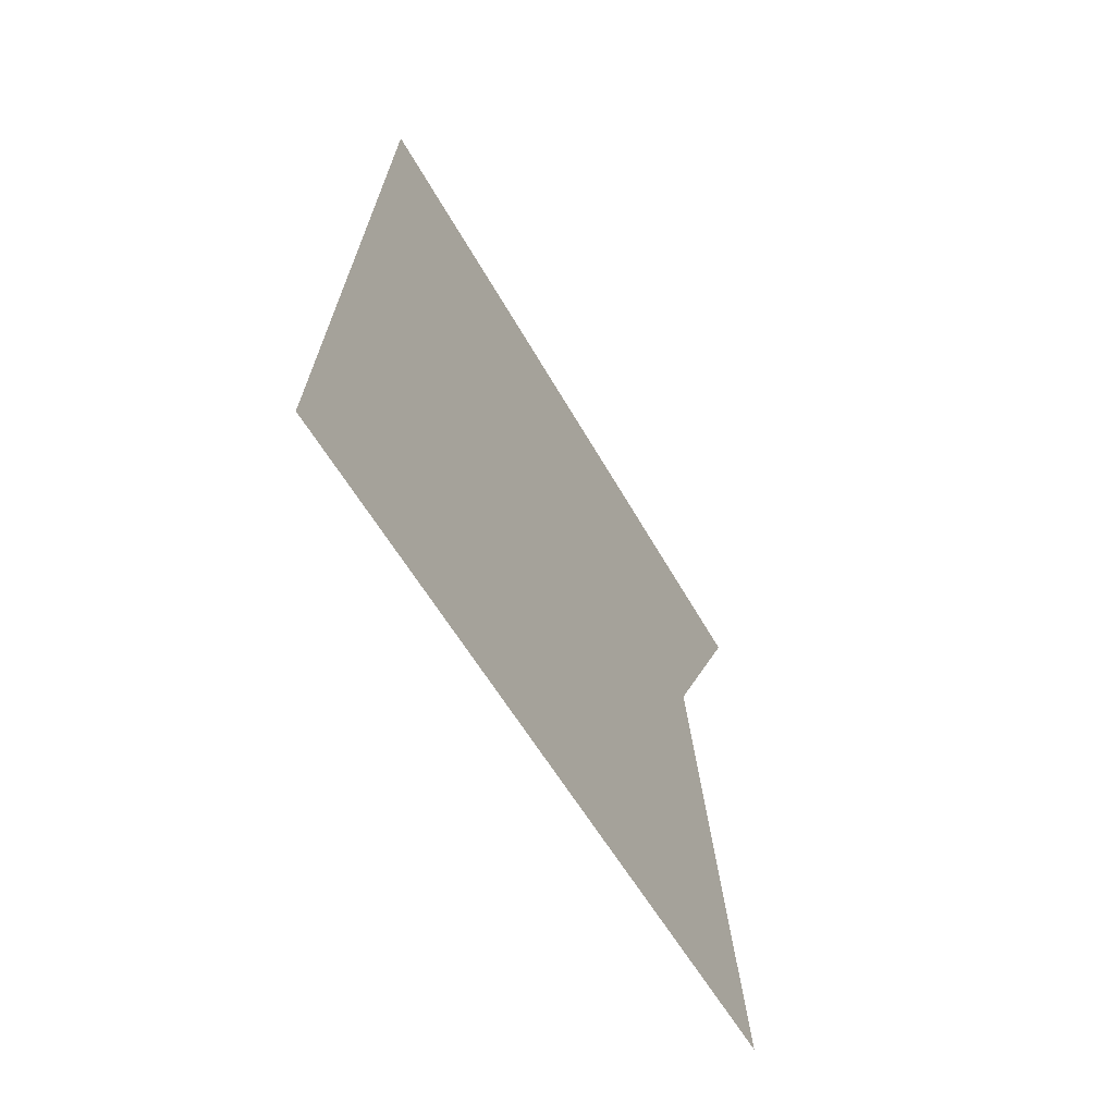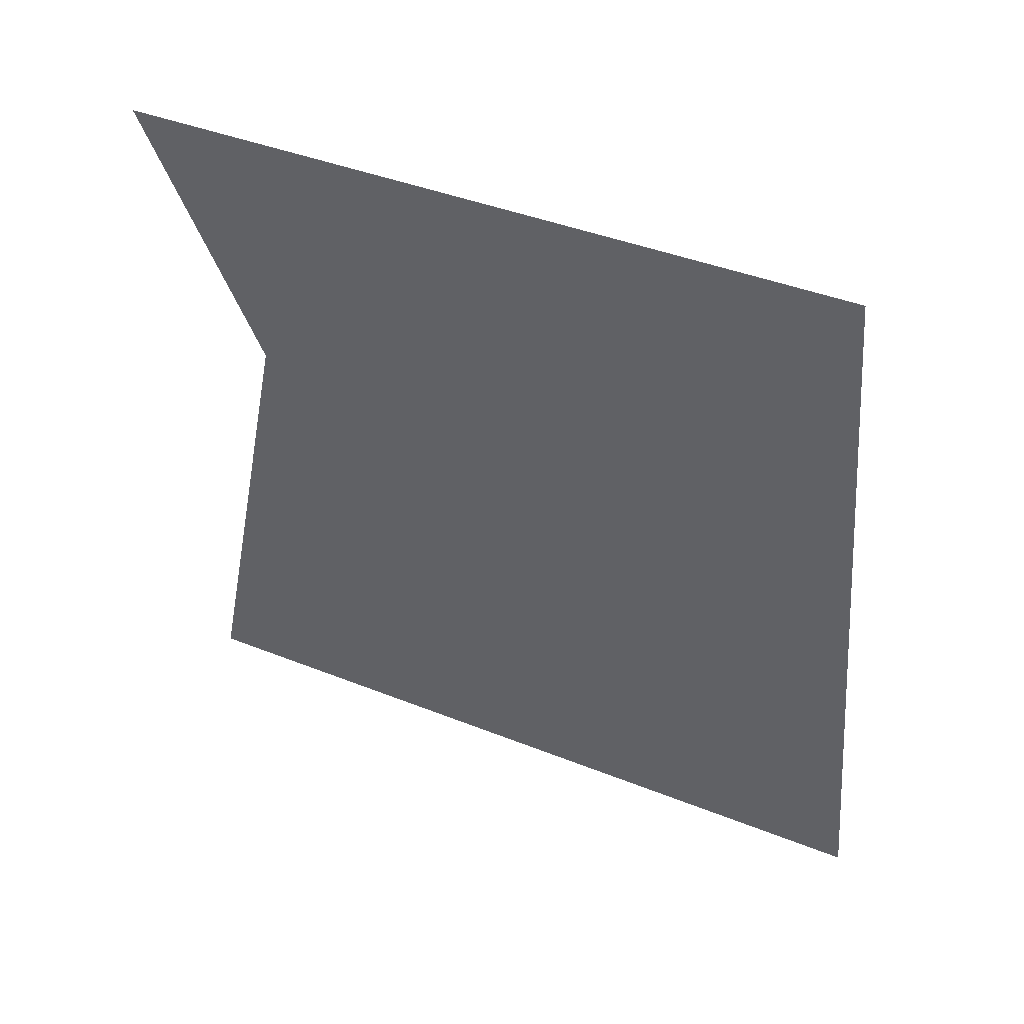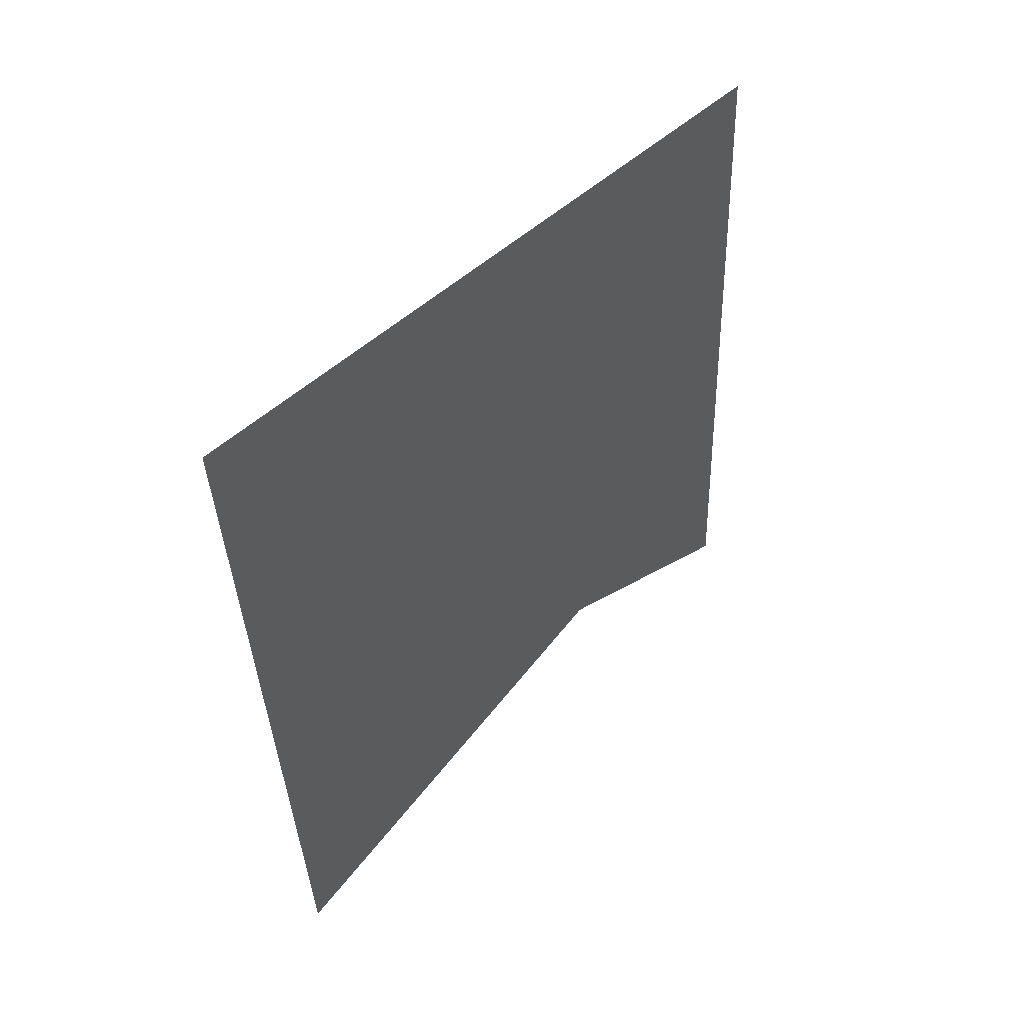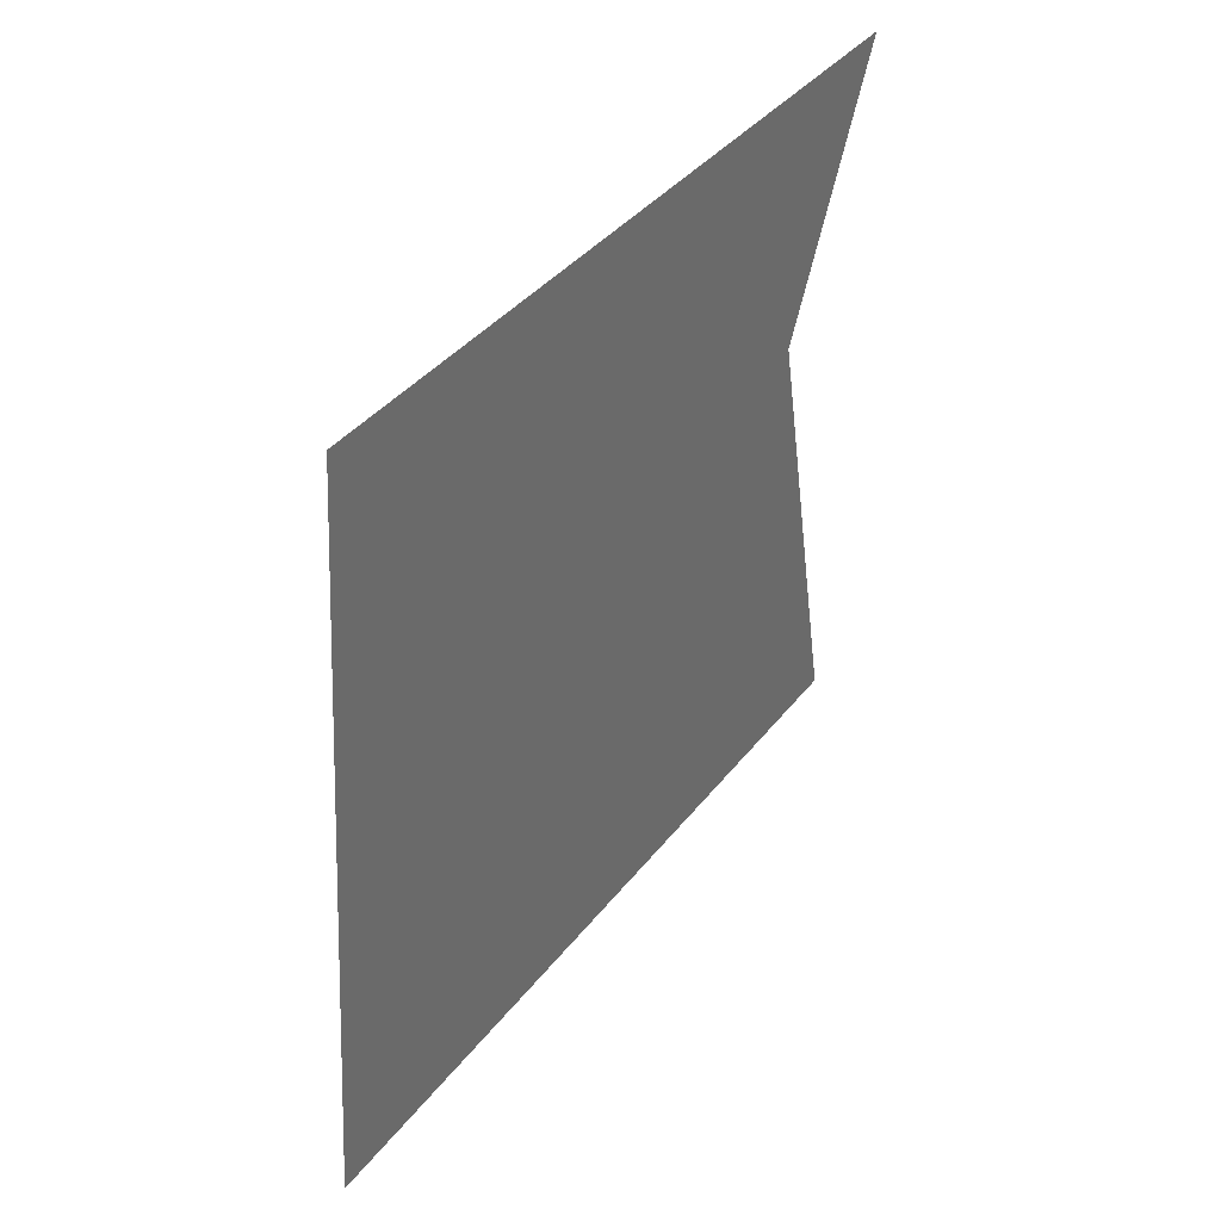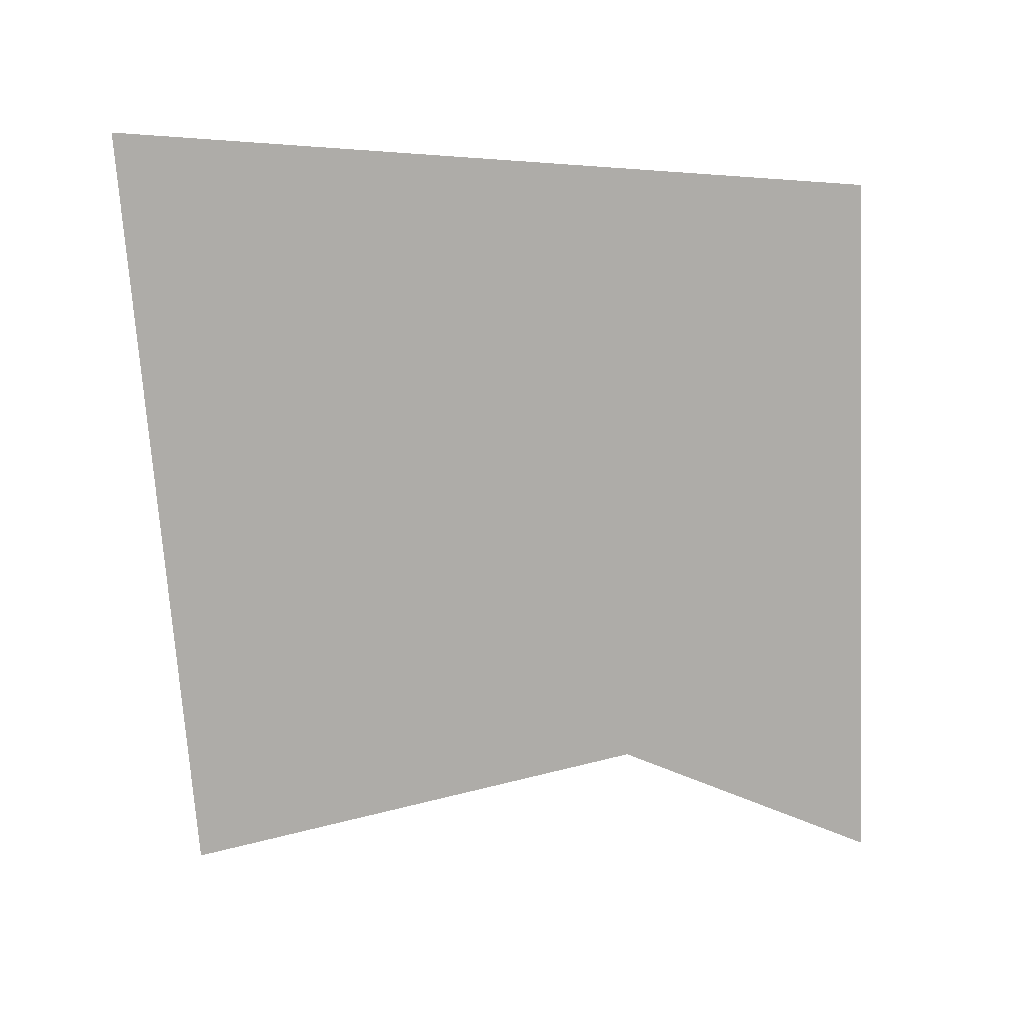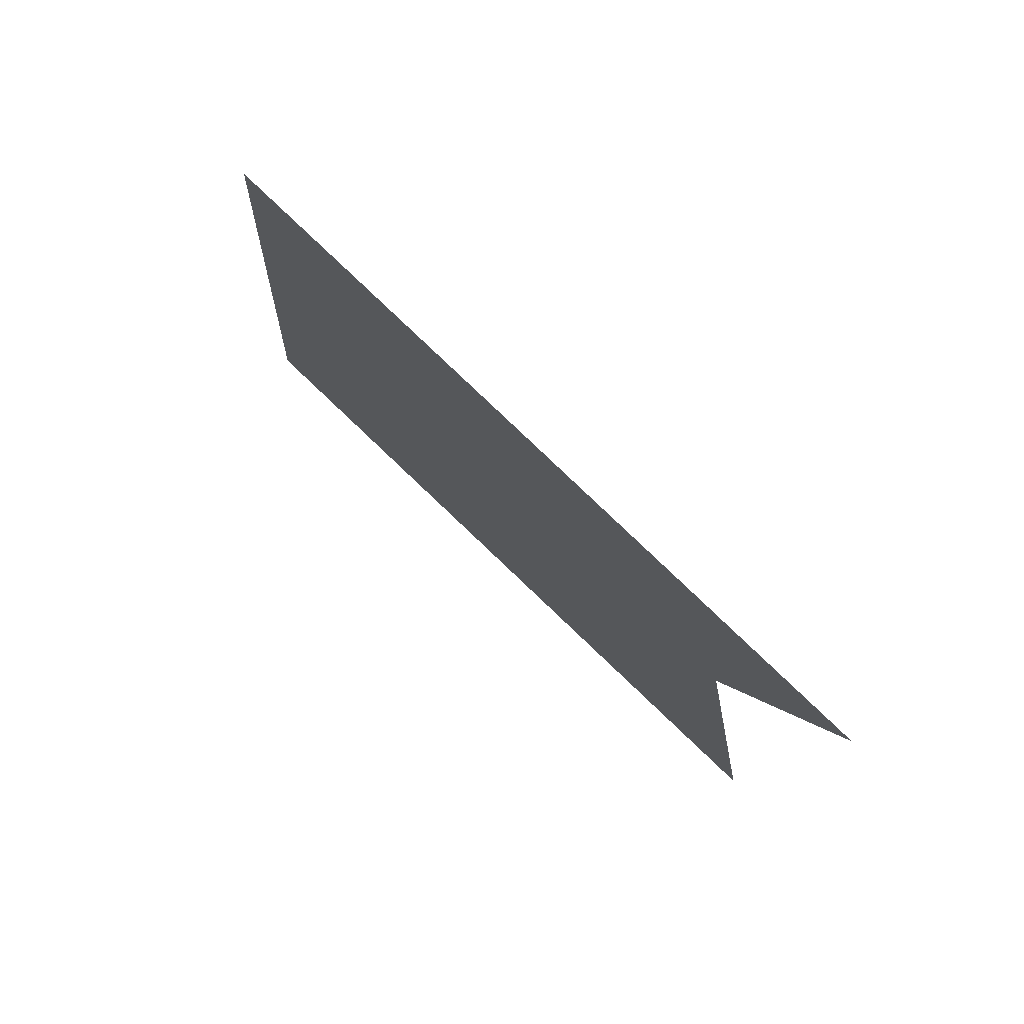
<metadata>
{"format":"obj","ext":"obj","renderer":"f3d","projection":"perspective","resolution":1024,"background":"white","views":[{"elev":-60.6,"azim":-151.0,"up":"+Z"},{"elev":43.1,"azim":111.8,"up":"+Z"},{"elev":47.2,"azim":-140.8,"up":"+Y"},{"elev":39.2,"azim":-143.8,"up":"+Z"},{"elev":13.6,"azim":-98.4,"up":"+Y"},{"elev":78.4,"azim":-45.7,"up":"+Z"}]}
</metadata>
<code>
v 0.25 -0.75 -0.1719
v 0.25 -0.4453 -0.1953
v 0.25 -0.3984 -0.2188
v 0.25 -0.7969 -0.1875
v 0.25 -0.7266 0.07031
v 0.25 -0.4688 0.1562
v 0.25 -0.75 0.05469
v 0.25 -0.4297 0.1797
v 0.25 -0.7734 0.1797
v 0.25 -0.8125 0.1953
f 1 2 3
f 1 3 4
f 1 4 5
f 1 5 6
f 1 6 2
f 1 2 6
f 1 6 5
f 1 5 7
f 1 7 4
f 1 4 2
f 2 4 3
f 2 3 6
f 2 6 8
f 2 8 3
f 3 8 6
f 6 8 9
f 6 9 10
f 6 10 8
f 8 10 9
f 9 10 5
f 9 5 7
f 9 7 10
f 10 7 5
f 5 4 7
f 5 9 6
f 5 6 9

</code>
